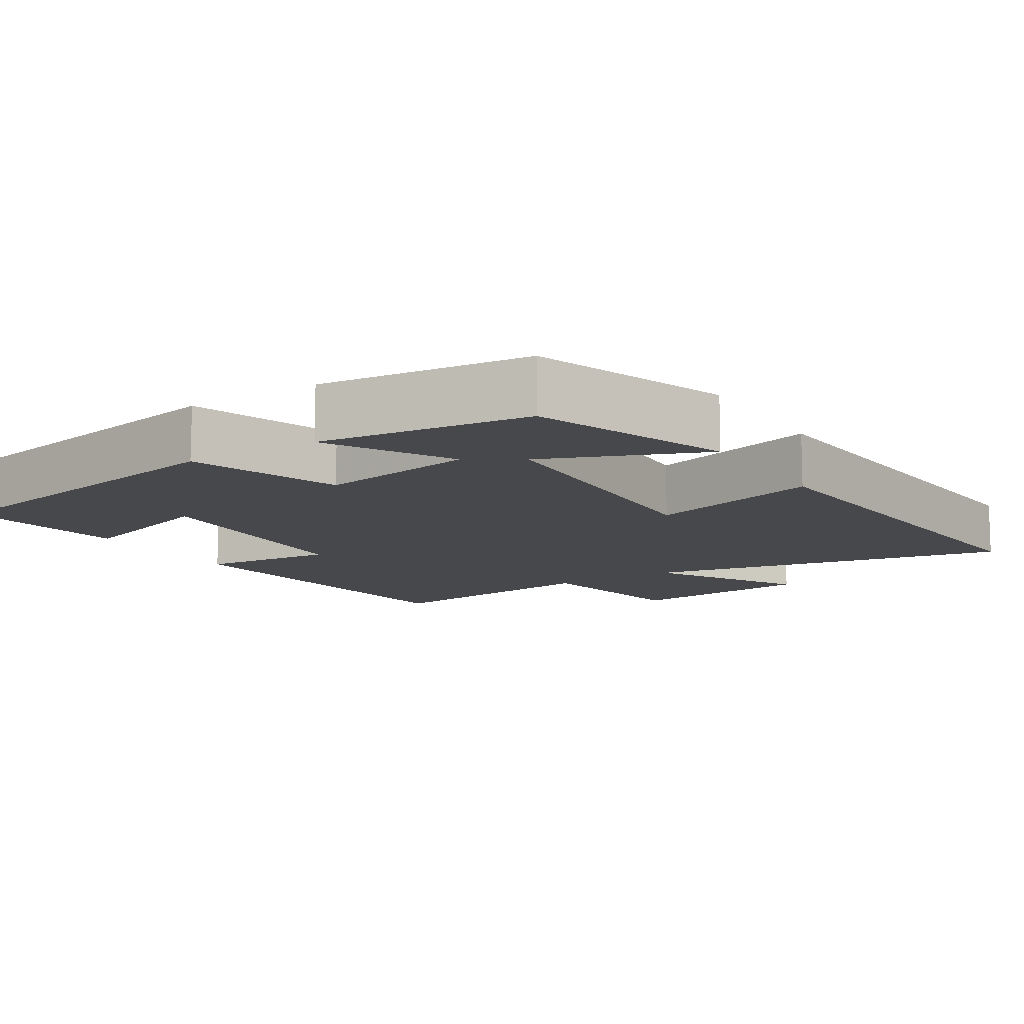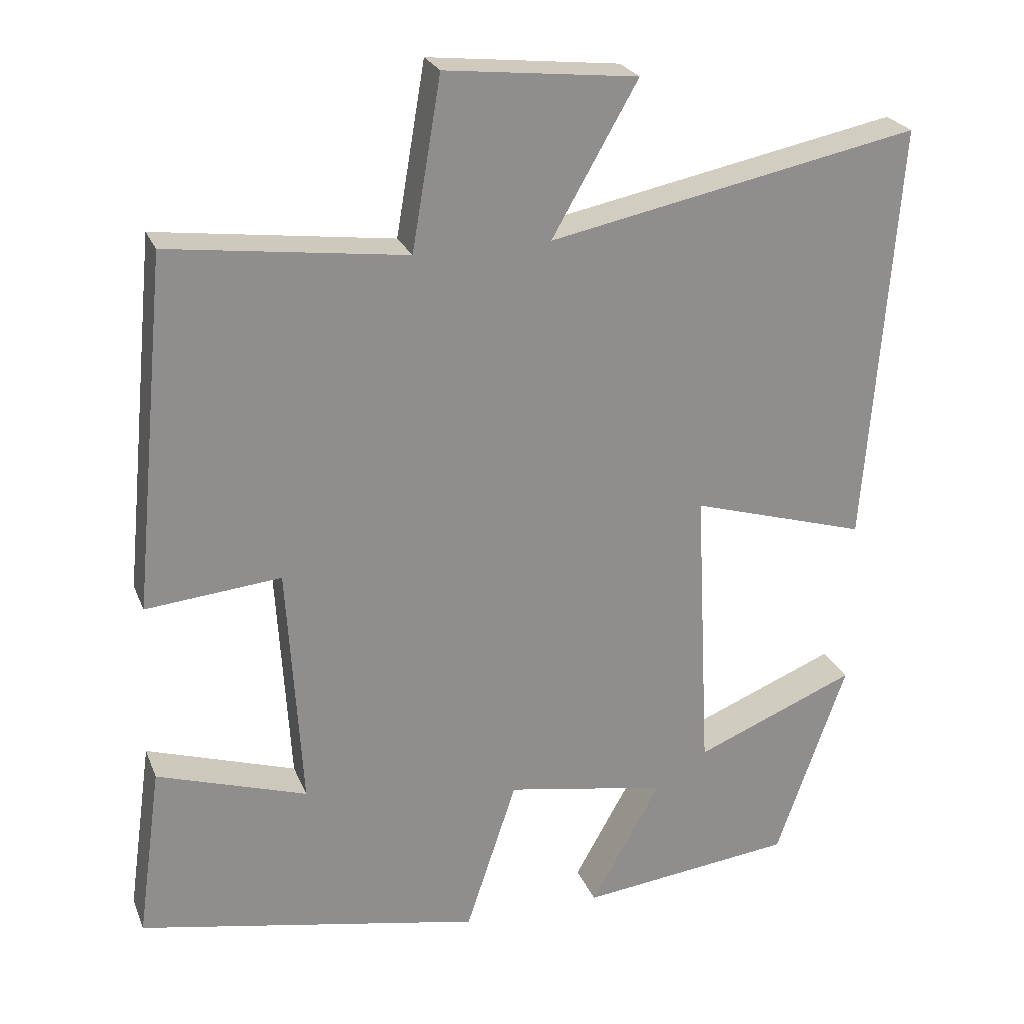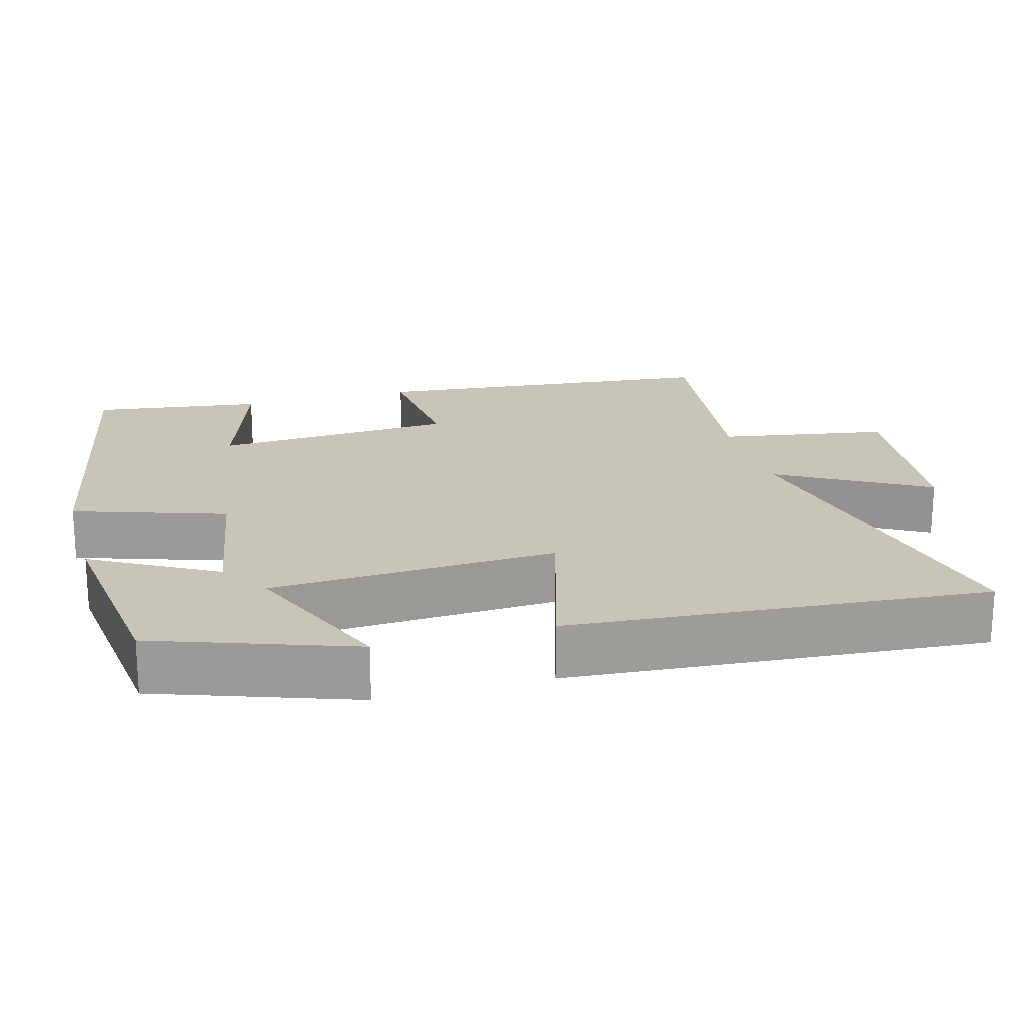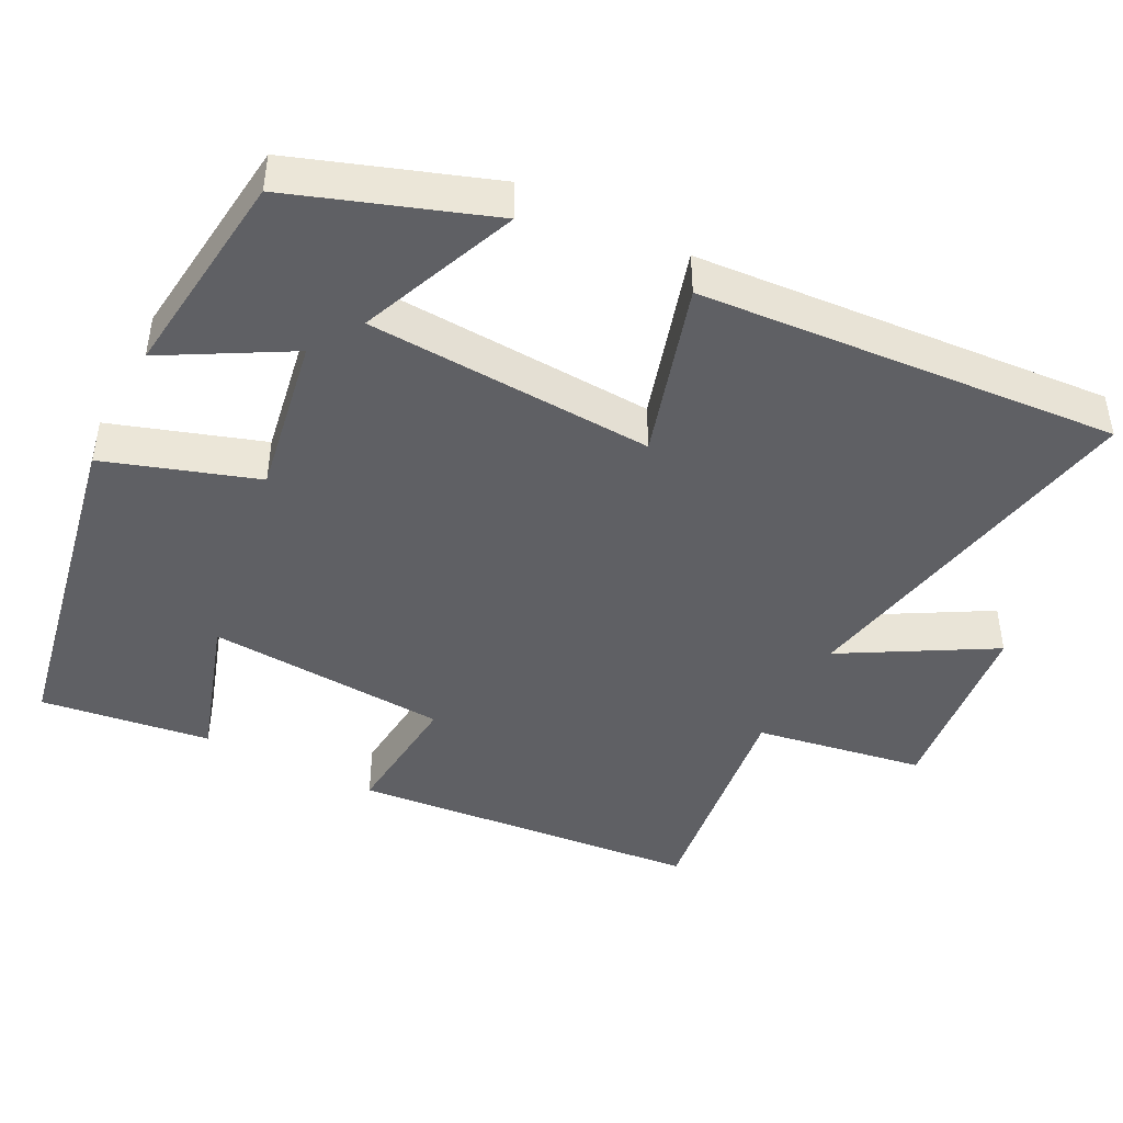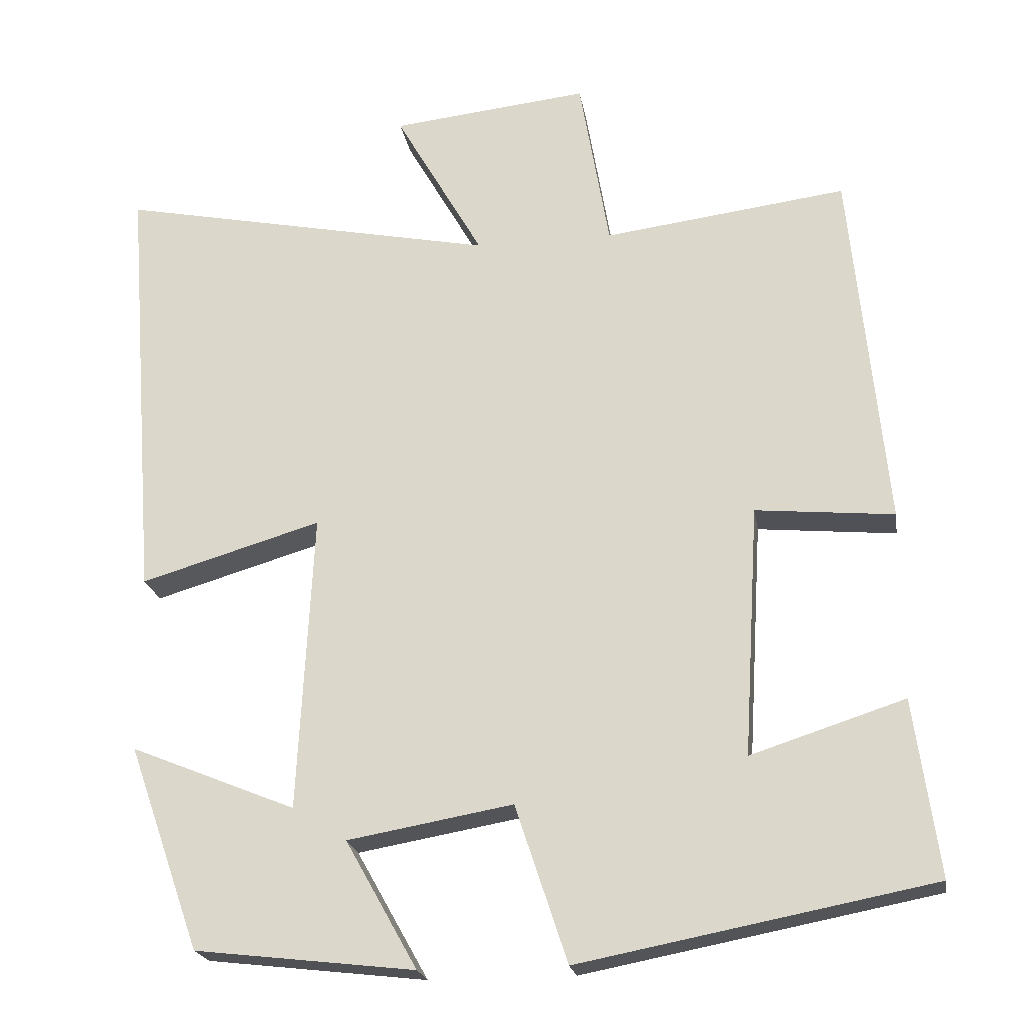
<metadata>
{"format":"obj","ext":"obj","renderer":"f3d","projection":"perspective","resolution":1024,"background":"white","views":[{"elev":-11.6,"azim":-147.7,"up":"+Y"},{"elev":24.5,"azim":161.6,"up":"+Z"},{"elev":20.2,"azim":-105.6,"up":"+Y"},{"elev":-44.9,"azim":-117.2,"up":"+Y"},{"elev":-21.3,"azim":9.3,"up":"+Z"}]}
</metadata>
<code>
v 0.454 0.07 0.541
v 0.5 0.07 0.066
v 0.319 0.07 0.083
v 0.299 0.07 -0.245
v 0.5 0.07 -0.18
v 0.532 0.07 -0.411
v 0.071 0.07 -0.5
v 0.003 0.07 -0.295
v -0.213 0.07 -0.333
v -0.119 0.07 -0.5
v -0.406 0.07 -0.467
v -0.5 0.07 -0.2
v -0.284 0.07 -0.288
v -0.264 0.07 0.102
v -0.5 0.07 0.032
v -0.543 0.07 0.6
v -0.046 0.07 0.5
v -0.161 0.07 0.701
v 0.097 0.07 0.729
v 0.136 0.07 0.5
v 0.454 0 0.541
v 0.5 0 0.066
v 0.319 0 0.083
v 0.299 0 -0.245
v 0.5 0 -0.18
v 0.532 0 -0.411
v 0.071 0 -0.5
v 0.003 0 -0.295
v -0.213 0 -0.333
v -0.119 0 -0.5
v -0.406 0 -0.467
v -0.5 0 -0.2
v -0.284 0 -0.288
v -0.264 0 0.102
v -0.5 0 0.032
v -0.543 0 0.6
v -0.046 0 0.5
v -0.161 0 0.701
v 0.097 0 0.729
v 0.136 0 0.5
f 17 18 19 20
f 14 15 16 17
f 13 14 17 20
f 11 12 13
f 10 11 13
f 9 10 13
f 13 20 1
f 9 13 1
f 8 9 1
f 4 5 6 7
f 3 4 7 8
f 1 2 3
f 1 3 8
f 40 39 38 37
f 37 36 35 34
f 40 37 34 33
f 33 32 31
f 33 31 30
f 33 30 29
f 21 40 33
f 21 33 29
f 21 29 28
f 27 26 25 24
f 28 27 24 23
f 23 22 21
f 28 23 21
f 1 21 22 2
f 2 22 23 3
f 3 23 24 4
f 4 24 25 5
f 5 25 26 6
f 6 26 27 7
f 7 27 28 8
f 8 28 29 9
f 9 29 30 10
f 10 30 31 11
f 11 31 32 12
f 12 32 33 13
f 13 33 34 14
f 14 34 35 15
f 15 35 36 16
f 16 36 37 17
f 17 37 38 18
f 18 38 39 19
f 19 39 40 20
f 20 40 21 1

</code>
